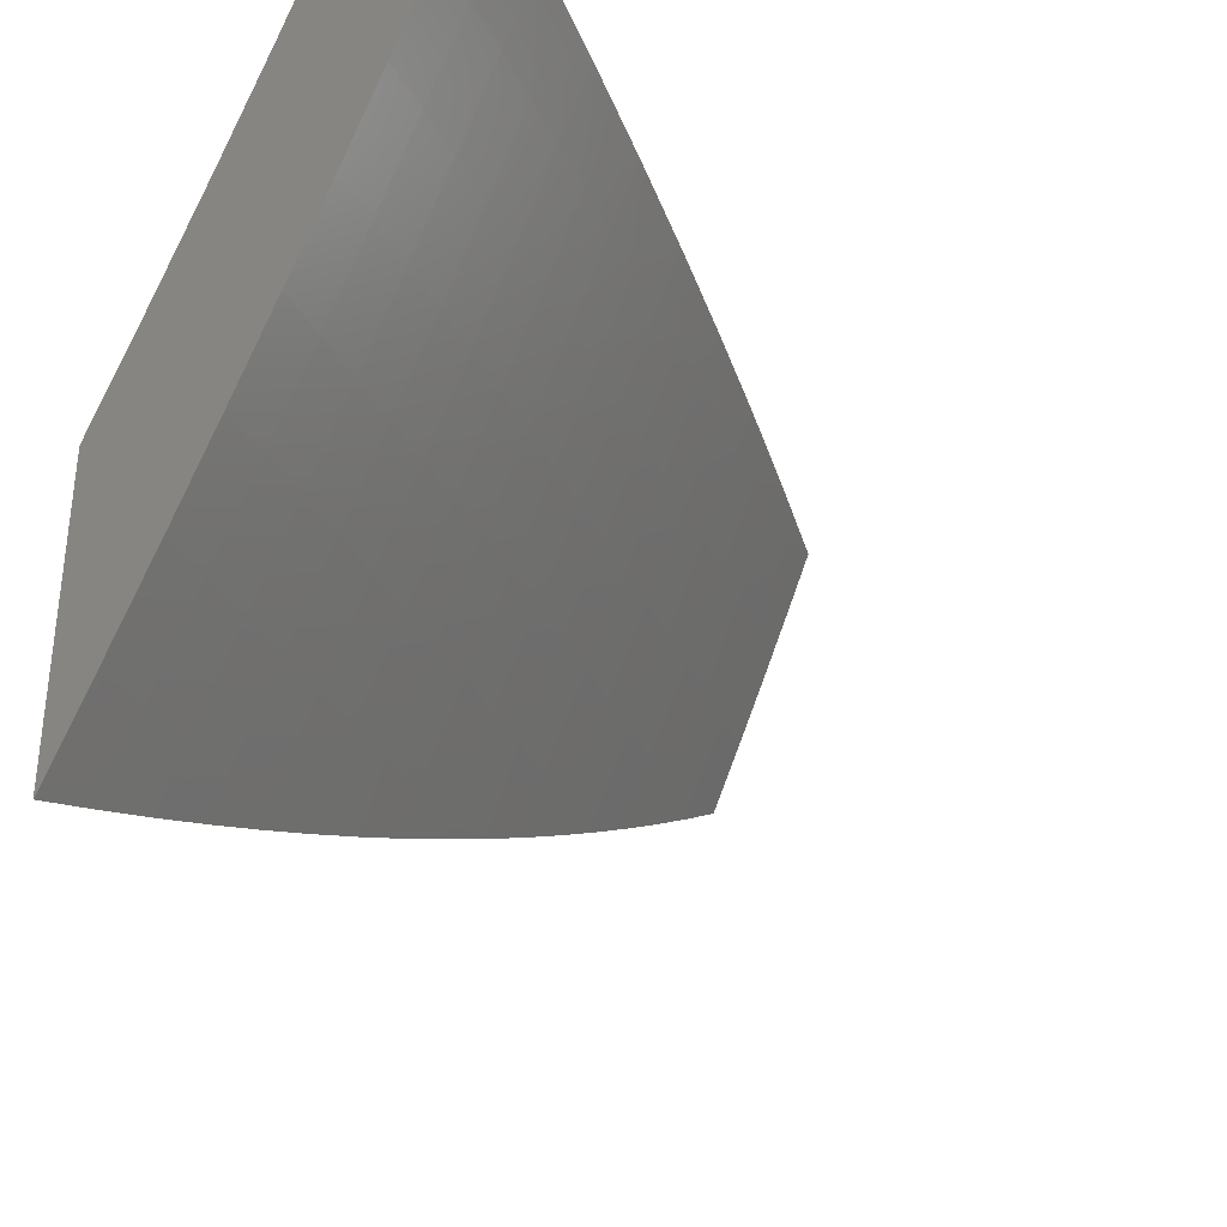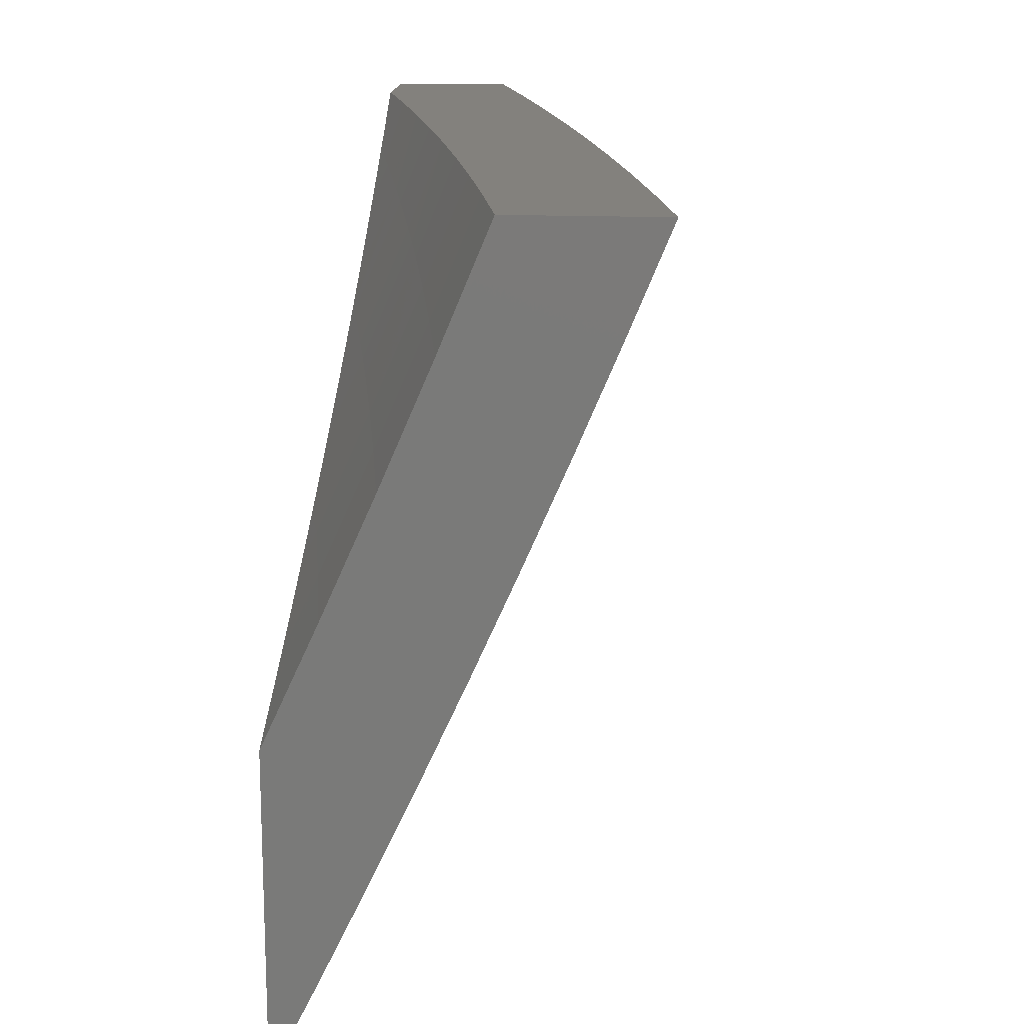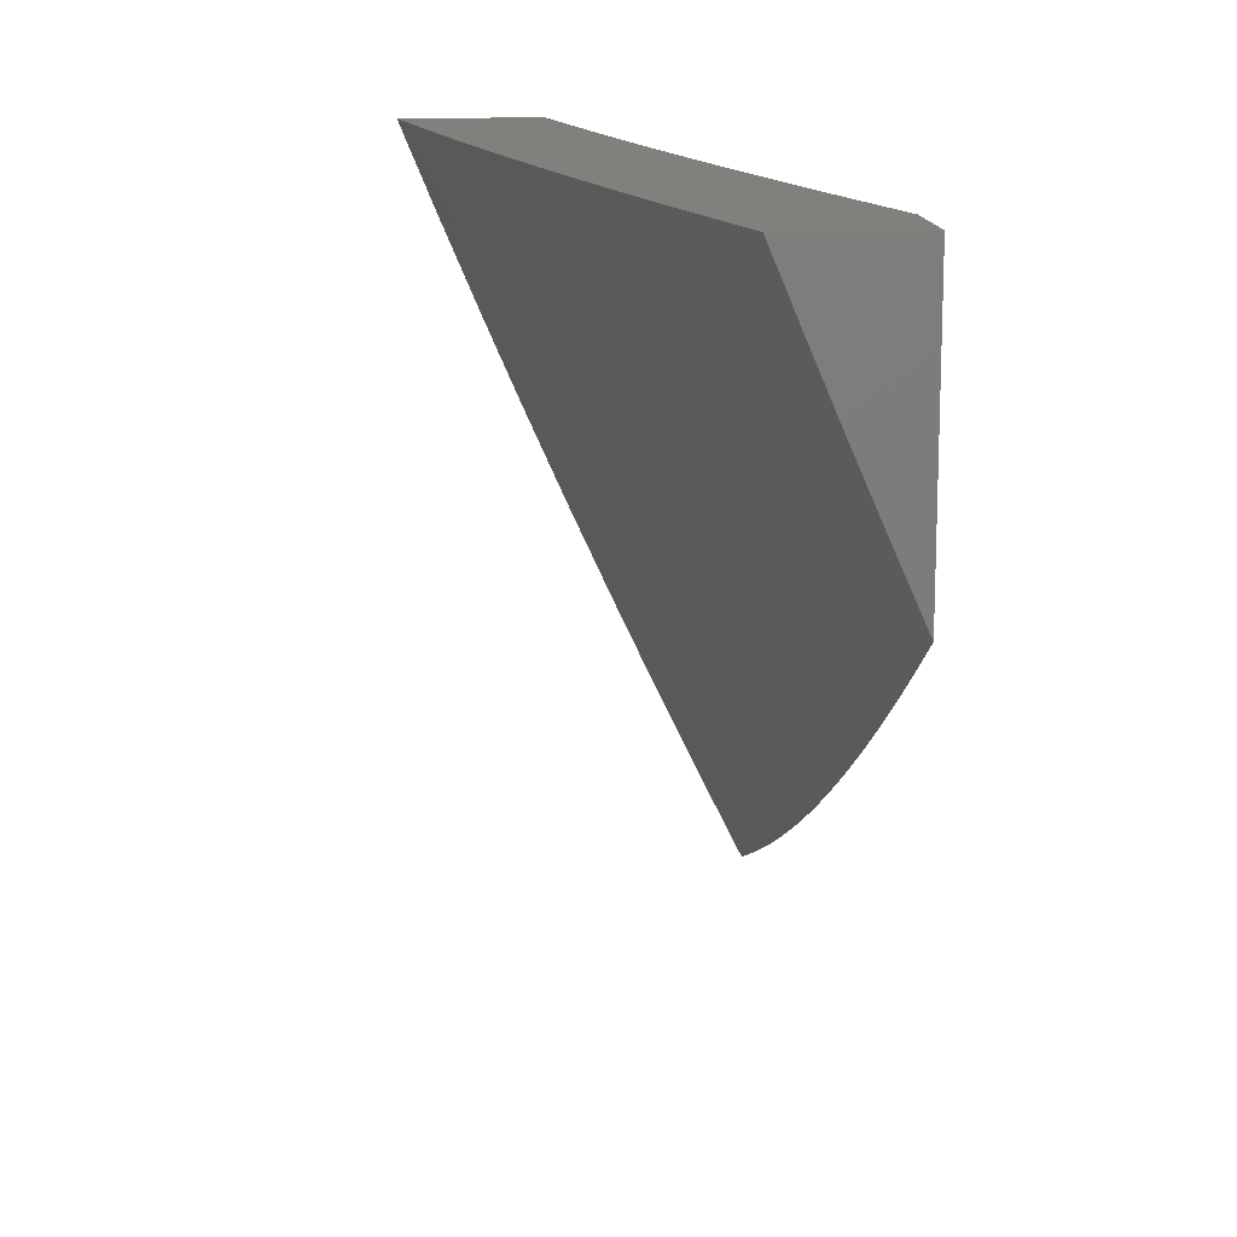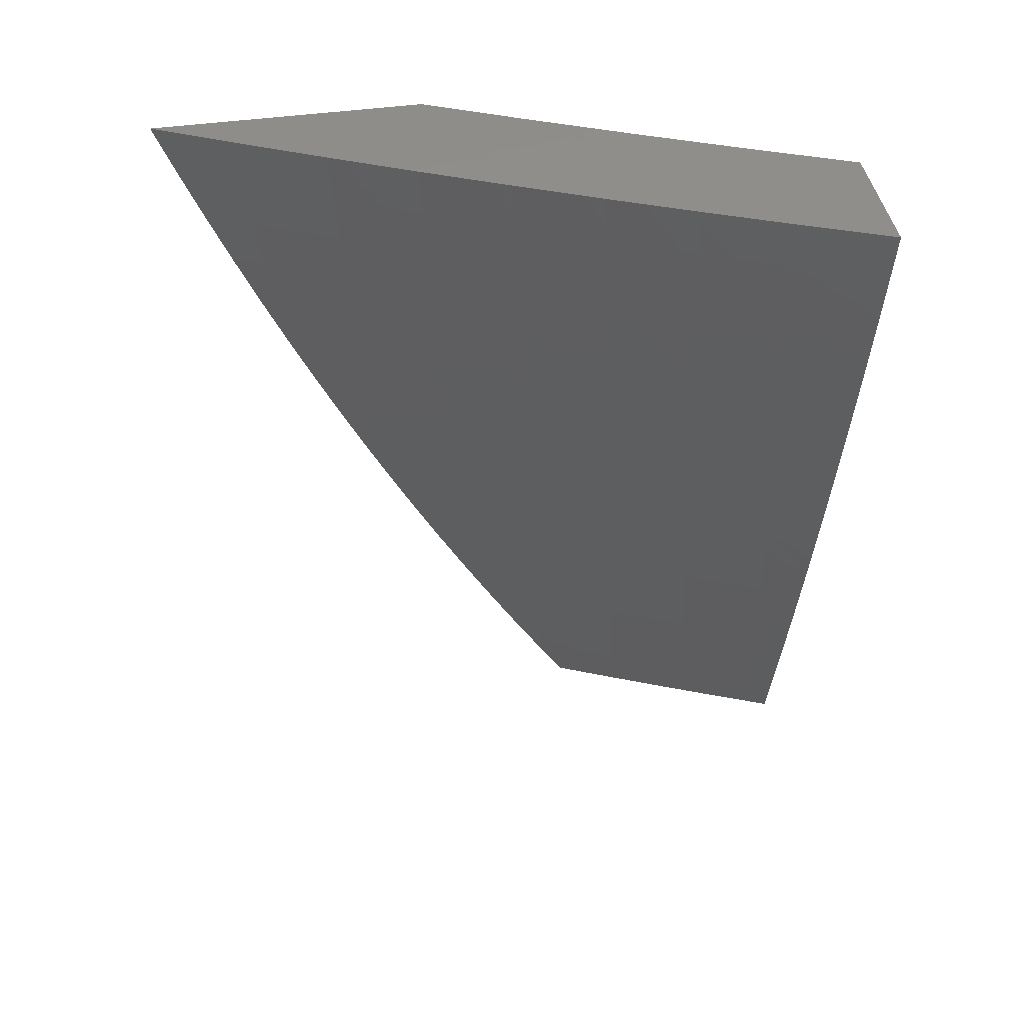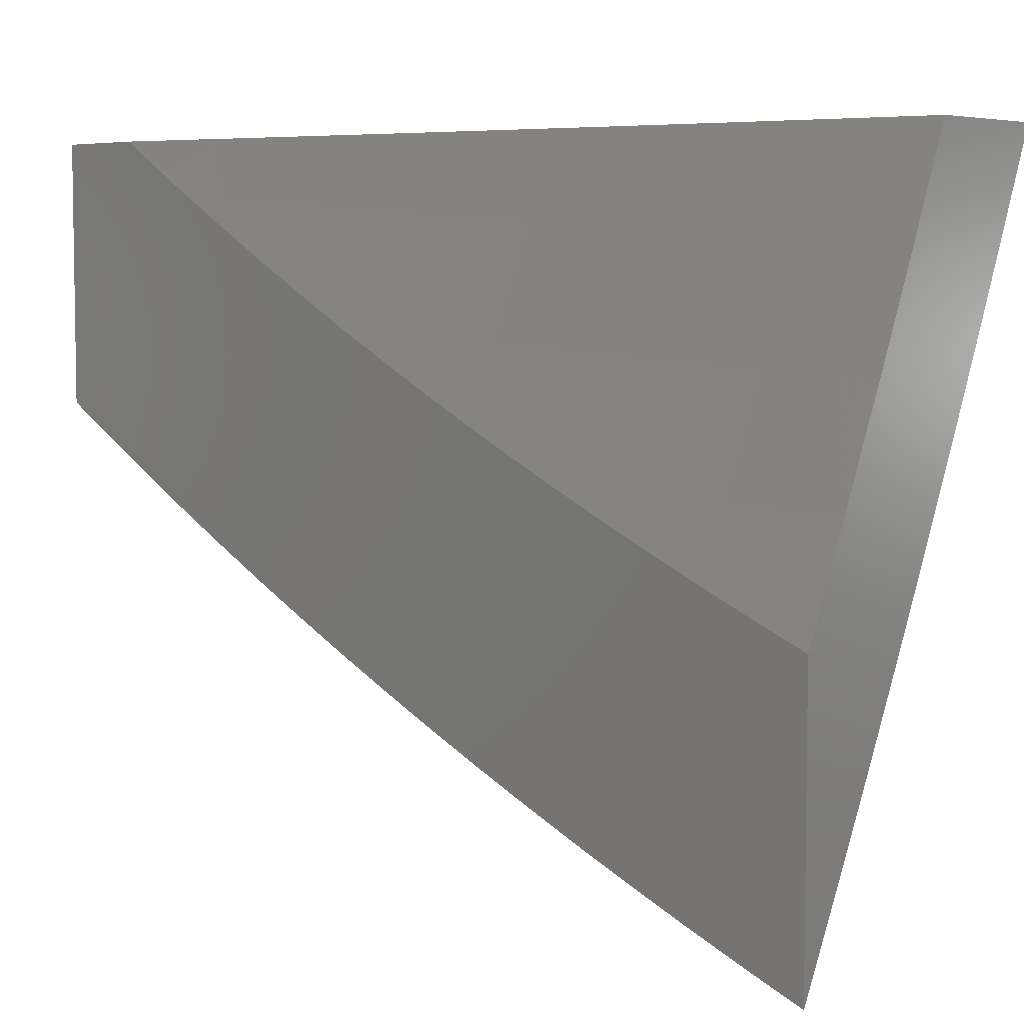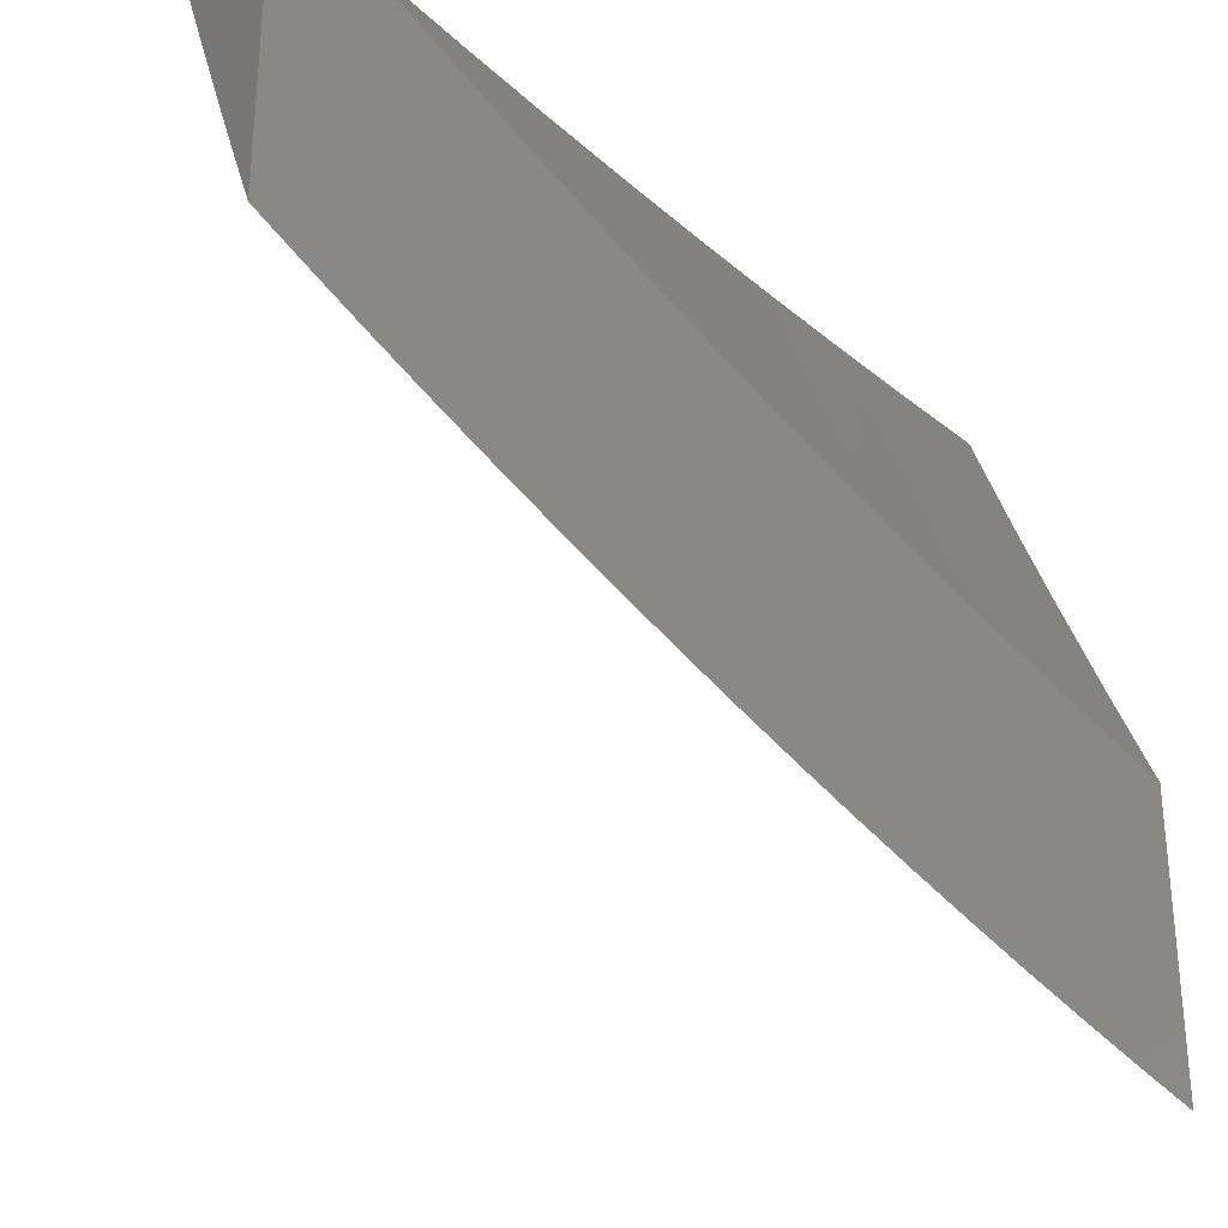
<metadata>
{"format":"stl","ext":"stl","renderer":"f3d","projection":"perspective","resolution":1024,"background":"white","views":[{"elev":-34.5,"azim":30.8,"up":"+Y"},{"elev":15.9,"azim":4.9,"up":"+Y"},{"elev":14.1,"azim":174.9,"up":"+Y"},{"elev":42.8,"azim":80.3,"up":"+Z"},{"elev":5.6,"azim":-48.2,"up":"+Y"},{"elev":-29.2,"azim":-129.1,"up":"+Y"}]}
</metadata>
<code>
# stl→obj: 171 verts, 338 faces
v 10.03 -4.216 -3
v 10.05 -4.219 -2.937
v 10 -4.287 -3
v 10 -4.316 -2.937
v 10 -4.324 -2.941
v 10.02 -4.322 -2.875
v 10 -4.36 -2.881
v 10.03 -4.328 -2.812
v 10 -4.396 -2.821
v 10.05 -4.334 -2.749
v 10 -4.431 -2.749
v 10.02 -4.437 -2.687
v 10 -4.464 -2.699
v 10 -4.497 -2.637
v 10.03 -4.443 -2.624
v 10 -4.529 -2.575
v 10.04 -4.448 -2.562
v 10.01 -4.55 -2.499
v 10.05 -4.453 -2.499
v 10.02 -4.555 -2.437
v 10.07 -4.459 -2.437
v 10.03 -4.56 -2.374
v 10.08 -4.464 -2.374
v 10.04 -4.566 -2.312
v 10.09 -4.469 -2.312
v 10.05 -4.571 -2.249
v 10.1 -4.474 -2.249
v 10.06 -4.575 -2.187
v 10.11 -4.478 -2.187
v 10.08 -4.58 -2.125
v 10.12 -4.483 -2.125
v 10.09 -4.585 -2.062
v 10.13 -4.487 -2.062
v 10.14 -4.493 -2
v 10.18 -4.395 -2
v 10.18 -4.389 -2.062
v 10.23 -4.297 -2
v 10.22 -4.291 -2.062
v 10.27 -4.198 -2
v 10.26 -4.193 -2.062
v 10.31 -4.099 -2
v 10.3 -4.095 -2.062
v 10.35 -4 -2
v 10.33 -4 -2.126
v 10.29 -4.091 -2.125
v 10.28 -4.087 -2.187
v 10.24 -4.185 -2.187
v 10.23 -4.18 -2.249
v 10.19 -4.278 -2.249
v 10.18 -4.274 -2.312
v 10.13 -4.371 -2.312
v 10.12 -4.366 -2.374
v 10.06 -4.144 -3
v 10.09 -4.123 -2.937
v 10.1 -4.129 -2.875
v 10.14 -4.032 -2.875
v 10.16 -4.038 -2.812
v 10.16 -4 -2.876
v 10.19 -4 -2.752
v 10.09 -4.072 -3
v 10.13 -4.026 -2.937
v 10.12 -4 -3
v 10.22 -4 -2.628
v 10.19 -4.049 -2.687
v 10.17 -4.043 -2.749
v 10.12 -4.134 -2.812
v 10.06 -4.225 -2.875
v 10.25 -4 -2.503
v 10.21 -4.059 -2.562
v 10.2 -4.054 -2.624
v 10.15 -4.146 -2.687
v 10.13 -4.14 -2.749
v 10.09 -4.237 -2.749
v 10.08 -4.231 -2.812
v 10.28 -4 -2.377
v 10.24 -4.069 -2.437
v 10.22 -4.064 -2.499
v 10.17 -4.156 -2.562
v 10.16 -4.151 -2.624
v 10.12 -4.248 -2.624
v 10.1 -4.243 -2.687
v 10.06 -4.34 -2.687
v 10.3 -4 -2.252
v 10.26 -4.078 -2.312
v 10.25 -4.074 -2.374
v 10.2 -4.166 -2.437
v 10.18 -4.161 -2.499
v 10.14 -4.259 -2.499
v 10.13 -4.254 -2.562
v 10.09 -4.351 -2.562
v 10.07 -4.345 -2.624
v 10.27 -4.083 -2.249
v 10.22 -4.176 -2.312
v 10.21 -4.171 -2.374
v 10.17 -4.269 -2.374
v 10.15 -4.264 -2.437
v 10.11 -4.361 -2.437
v 10.1 -4.356 -2.499
v 10.09 -4.59 -2
v 10.04 -4.682 -2.062
v 10.03 -4.678 -2.125
v 10 -4.732 -2.13
v 10 -4.706 -2.195
v 10.05 -4.687 -2
v 10 -4.758 -2.065
v 10 -4.783 -2
v 10 -4.678 -2.259
v 10.01 -4.667 -2.249
v 10.02 -4.673 -2.187
v 10 -4.65 -2.323
v 10 -4.621 -2.387
v 10 -4.591 -2.45
v 10 -4.561 -2.513
v 10 -4.43 -2.76
v 10.2 -4.283 -2.187
v 10.14 -4.376 -2.249
v 10.15 -4.381 -2.187
v 10.21 -4.287 -2.125
v 10.17 -4.385 -2.125
v 10.25 -4.189 -2.125
v 10 -4.469 -2
v 10.05 -4.353 -2
v 10 -4.445 -2.059
v 10.04 -4.345 -2.112
v 10 -4.42 -2.117
v 10 -4.395 -2.176
v 10.02 -4.336 -2.225
v 10 -4.368 -2.234
v 10 -4.341 -2.291
v 10.07 -4.22 -2.225
v 10.05 -4.211 -2.337
v 10.12 -4.103 -2.225
v 10.1 -4.094 -2.337
v 10.14 -4 -2.34
v 10.09 -4.09 -2.394
v 10.11 -4 -2.453
v 10.08 -4.086 -2.45
v 10.07 -4.081 -2.507
v 10.02 -4.197 -2.507
v 10 -4.193 -2.563
v 10 -4.227 -2.519
v 10 -4.196 -2.575
v 10.05 -4.077 -2.563
v 10.04 -4.072 -2.619
v 10.09 -4 -2.566
v 10.06 -4 -2.678
v 10.11 -4.236 -2
v 10.09 -4.228 -2.112
v 10.16 -4.118 -2
v 10.14 -4.111 -2.112
v 10.21 -4 -2
v 10.18 -4 -2.114
v 10.16 -4 -2.227
v 10.03 -4 -2.79
v 10.02 -4.062 -2.732
v 10.02 -4.064 -2.704
v 10.03 -4.067 -2.676
v 10 -4.134 -2.685
v 10 -4.165 -2.63
v 10 -4 -2.902
v 10 -4.034 -2.848
v 10.01 -4.057 -2.789
v 10.01 -4.059 -2.761
v 10 -4.068 -2.794
v 10 -4.101 -2.74
v 10 -4.256 -2.462
v 10.03 -4.202 -2.45
v 10 -4.286 -2.406
v 10.04 -4.207 -2.394
v 10 -4.314 -2.349
v 10 -4 -3
f 1 2 3
f 3 2 4
f 3 4 5
f 5 4 6
f 5 6 7
f 7 6 8
f 7 8 9
f 9 8 10
f 9 10 11
f 11 10 12
f 11 12 13
f 13 12 14
f 14 12 15
f 14 15 16
f 16 15 17
f 16 17 18
f 18 17 19
f 18 19 20
f 20 19 21
f 20 21 22
f 22 21 23
f 22 23 24
f 24 23 25
f 24 25 26
f 26 25 27
f 26 27 28
f 28 27 29
f 28 29 30
f 30 29 31
f 30 31 32
f 32 31 33
f 32 33 34
f 34 33 35
f 35 33 36
f 35 36 37
f 37 36 38
f 37 38 39
f 39 38 40
f 39 40 41
f 41 40 42
f 41 42 43
f 43 42 44
f 44 42 45
f 44 45 46
f 46 45 47
f 46 47 48
f 48 47 49
f 48 49 50
f 50 49 51
f 50 51 52
f 52 51 25
f 52 25 23
f 1 53 2
f 2 53 54
f 2 54 55
f 55 54 56
f 55 56 57
f 57 56 58
f 57 58 59
f 53 60 54
f 54 60 61
f 54 61 56
f 56 61 58
f 60 62 61
f 61 62 58
f 63 64 59
f 59 64 65
f 59 65 57
f 57 65 66
f 57 66 55
f 55 66 67
f 55 67 2
f 2 67 4
f 68 69 63
f 63 69 70
f 63 70 64
f 64 70 71
f 64 71 72
f 72 71 73
f 72 73 74
f 74 73 8
f 74 8 6
f 75 76 68
f 68 76 77
f 68 77 69
f 69 77 78
f 69 78 79
f 79 78 80
f 79 80 81
f 81 80 82
f 81 82 10
f 10 82 12
f 83 84 75
f 75 84 85
f 75 85 76
f 76 85 86
f 76 86 87
f 87 86 88
f 87 88 89
f 89 88 90
f 89 90 91
f 91 90 17
f 91 17 15
f 44 46 83
f 83 46 92
f 83 92 84
f 84 92 93
f 84 93 94
f 94 93 95
f 94 95 96
f 96 95 97
f 96 97 98
f 98 97 21
f 98 21 19
f 34 99 32
f 32 99 100
f 32 100 101
f 101 100 102
f 101 102 103
f 99 104 100
f 100 104 105
f 100 105 102
f 104 106 105
f 107 108 103
f 103 108 109
f 103 109 101
f 101 109 30
f 101 30 32
f 107 110 108
f 108 110 26
f 108 26 28
f 26 110 24
f 24 110 111
f 24 111 22
f 22 111 20
f 111 112 20
f 20 112 18
f 112 113 18
f 18 113 16
f 13 114 11
f 11 114 9
f 6 4 67
f 6 67 74
f 74 67 66
f 74 66 72
f 72 66 65
f 72 65 64
f 10 8 73
f 10 73 81
f 81 73 71
f 81 71 79
f 79 71 70
f 79 70 69
f 82 80 91
f 91 80 89
f 87 89 78
f 78 89 80
f 90 88 98
f 98 88 96
f 94 96 86
f 86 96 88
f 97 95 52
f 52 95 50
f 48 50 93
f 93 50 95
f 49 115 116
f 116 115 117
f 116 117 29
f 29 117 31
f 115 118 117
f 117 118 119
f 117 119 31
f 31 119 33
f 49 47 115
f 115 47 120
f 115 120 118
f 118 120 40
f 118 40 38
f 118 38 119
f 119 38 36
f 119 36 33
f 49 116 51
f 51 116 27
f 51 27 25
f 27 116 29
f 21 97 23
f 23 97 52
f 17 90 19
f 19 90 98
f 12 82 15
f 15 82 91
f 76 87 77
f 77 87 78
f 84 94 85
f 85 94 86
f 46 48 92
f 92 48 93
f 42 40 120
f 42 120 45
f 45 120 47
f 108 28 109
f 109 28 30
f 121 122 123
f 123 122 124
f 123 124 125
f 125 124 126
f 126 124 127
f 126 127 128
f 128 127 129
f 129 127 130
f 129 130 131
f 131 130 132
f 131 132 133
f 133 132 134
f 133 134 135
f 135 134 136
f 135 136 137
f 137 136 138
f 137 138 139
f 139 138 140
f 139 140 141
f 141 140 142
f 142 140 143
f 142 143 144
f 144 143 145
f 144 145 146
f 122 147 124
f 124 147 148
f 124 148 127
f 127 148 130
f 147 149 148
f 148 149 150
f 148 150 130
f 130 150 132
f 151 152 149
f 149 152 150
f 152 153 150
f 150 153 132
f 153 134 132
f 136 145 138
f 138 145 143
f 138 143 140
f 154 155 146
f 146 155 156
f 146 156 157
f 157 156 158
f 157 158 159
f 160 161 154
f 154 161 162
f 154 162 163
f 163 162 164
f 163 164 165
f 161 164 162
f 158 156 165
f 165 156 155
f 165 155 163
f 163 155 154
f 157 159 144
f 144 159 142
f 141 166 139
f 139 166 167
f 139 167 137
f 137 167 135
f 166 168 167
f 167 168 169
f 167 169 135
f 135 169 133
f 168 170 169
f 169 170 131
f 169 131 133
f 170 129 131
f 146 157 144
f 62 60 171
f 171 60 53
f 171 53 1
f 1 3 171
f 43 44 151
f 151 44 83
f 151 83 152
f 152 83 75
f 152 75 153
f 153 75 68
f 153 68 134
f 134 68 63
f 134 63 136
f 136 63 59
f 136 59 145
f 145 59 58
f 145 58 146
f 146 58 154
f 154 58 62
f 154 62 160
f 160 62 171
f 106 104 121
f 121 104 99
f 121 99 122
f 122 99 34
f 122 34 147
f 147 34 35
f 147 35 37
f 147 37 149
f 149 37 39
f 149 39 151
f 151 39 41
f 151 41 43
f 5 165 3
f 3 165 164
f 3 164 161
f 165 5 158
f 158 5 7
f 158 7 159
f 159 7 9
f 159 9 142
f 142 9 114
f 142 114 141
f 141 114 13
f 141 13 166
f 166 13 14
f 166 14 168
f 168 14 16
f 168 16 170
f 170 16 113
f 170 113 129
f 129 113 112
f 129 112 128
f 128 112 111
f 128 111 126
f 126 111 110
f 126 110 125
f 125 110 107
f 125 107 123
f 123 107 103
f 123 103 121
f 121 103 102
f 121 102 105
f 105 106 121
f 160 171 161
f 161 171 3

</code>
